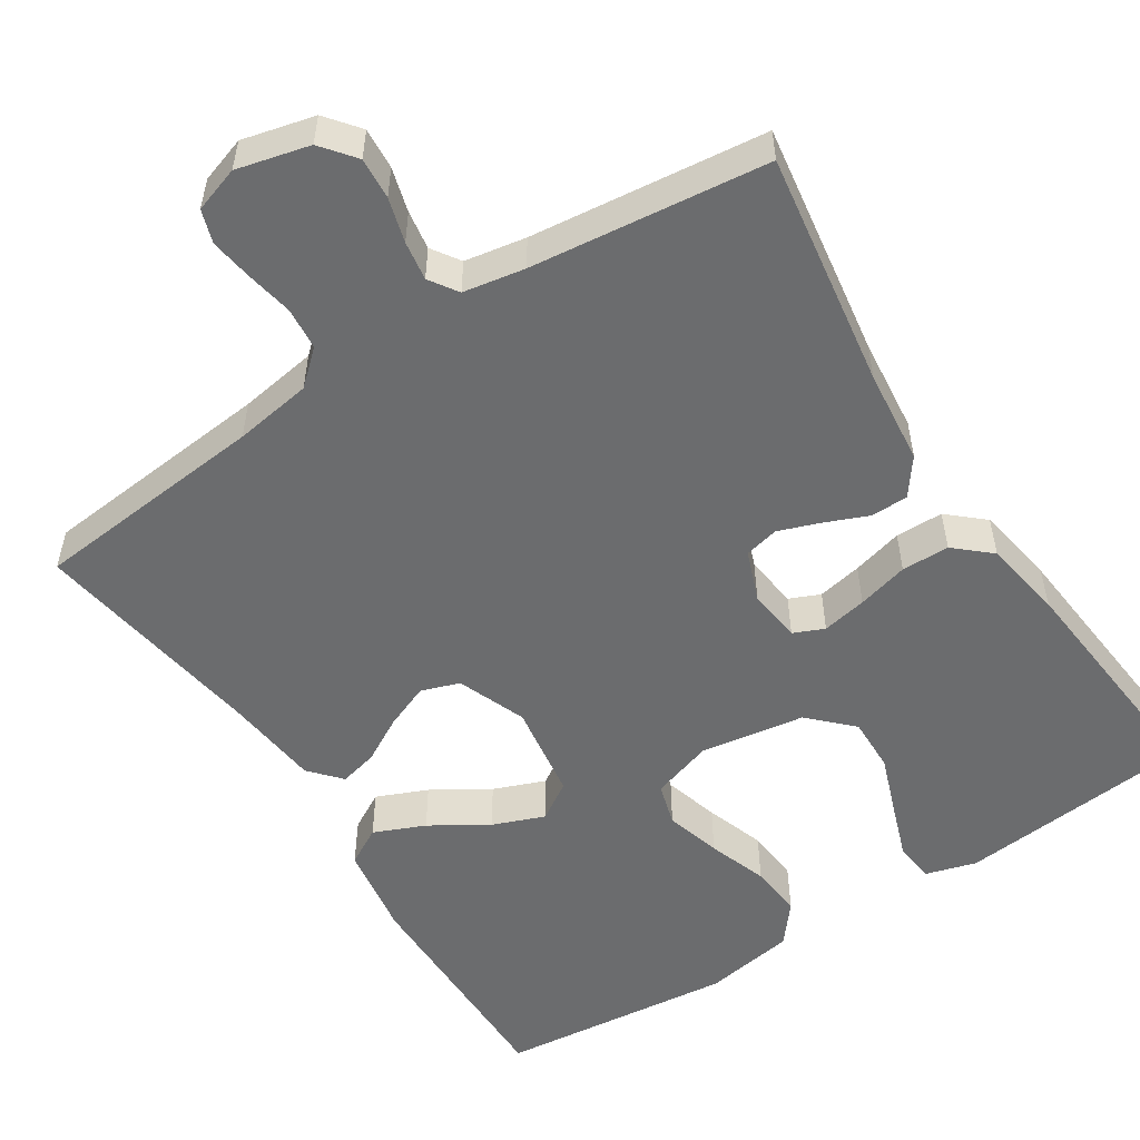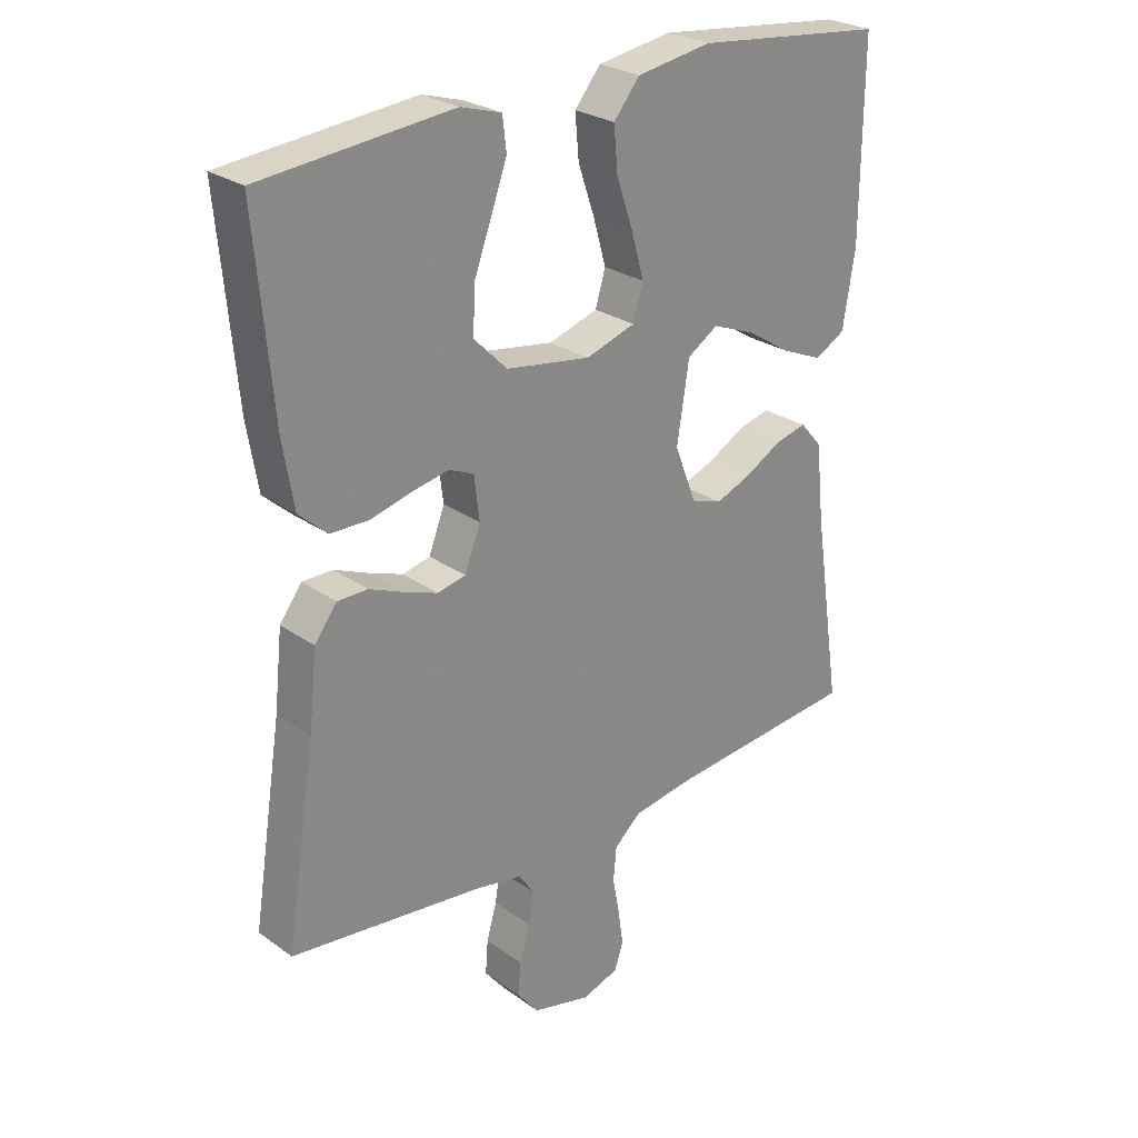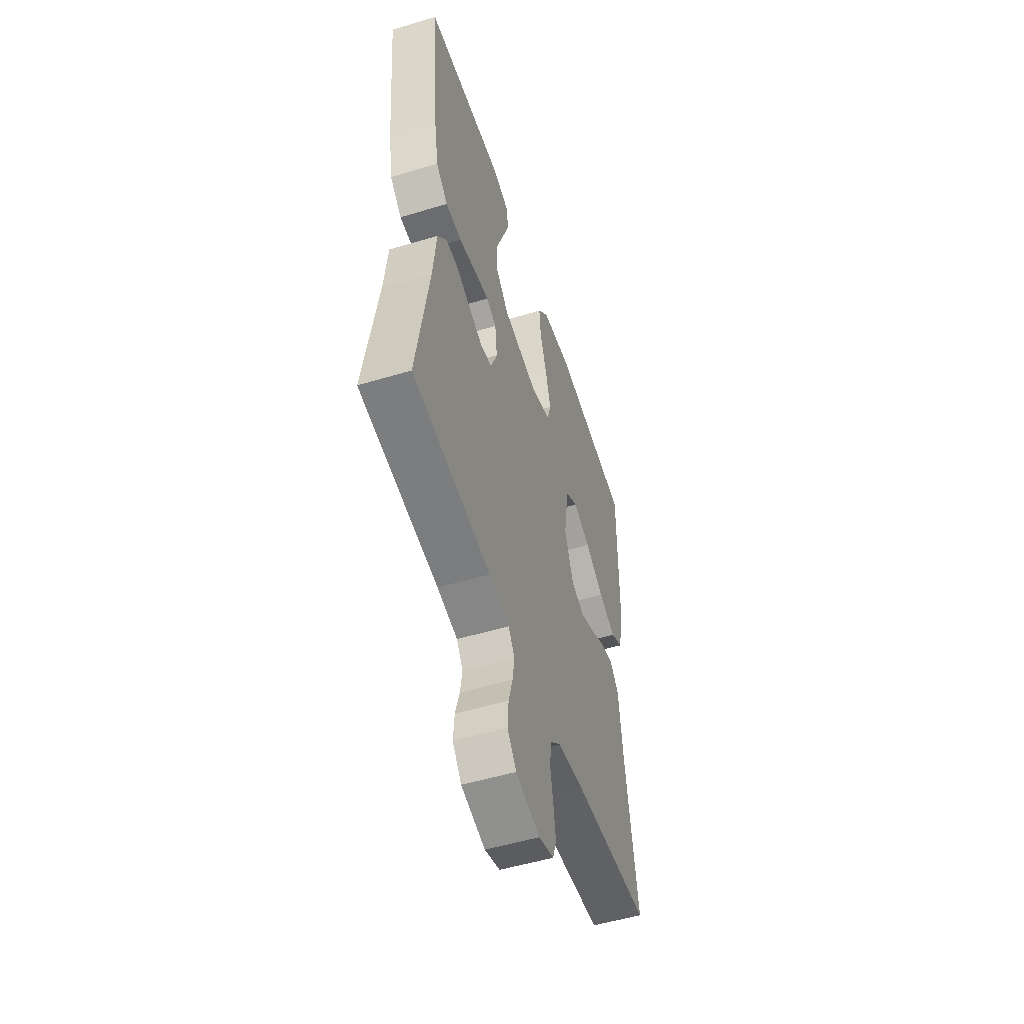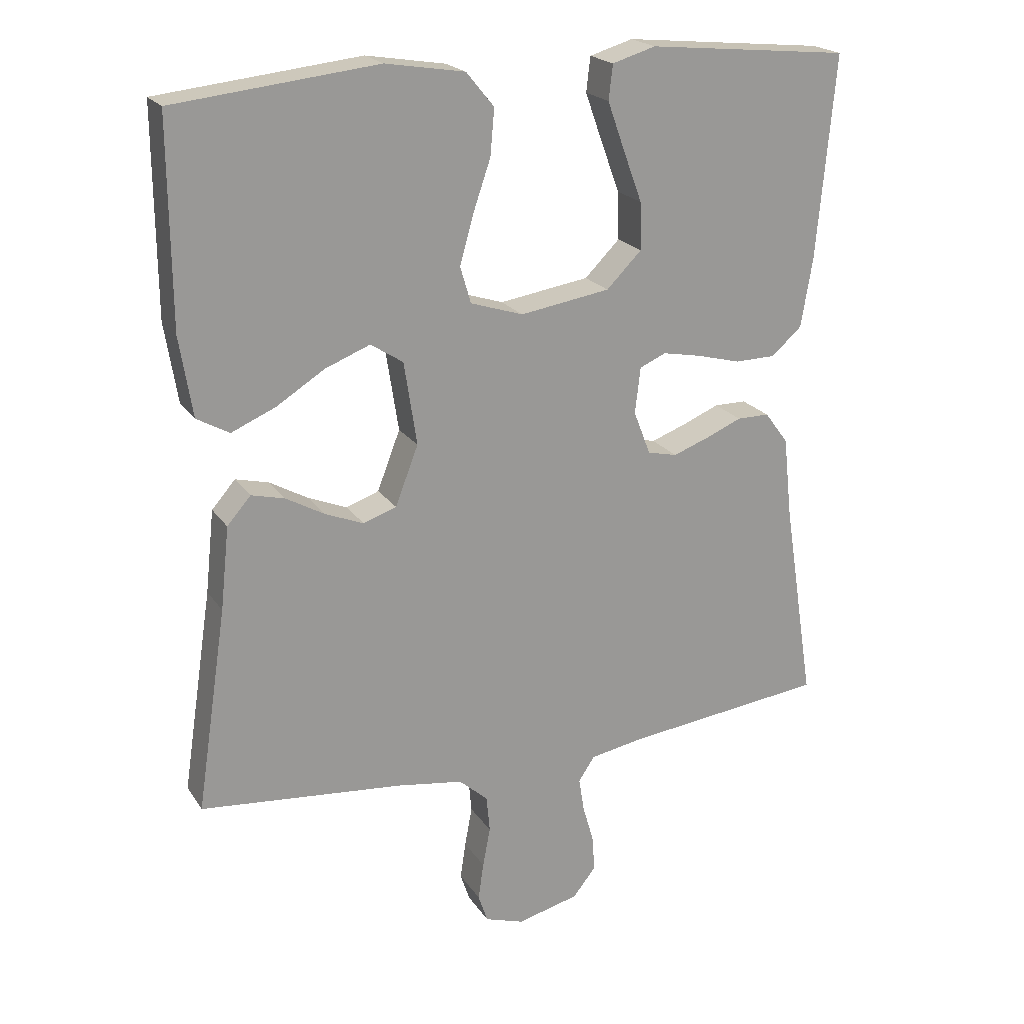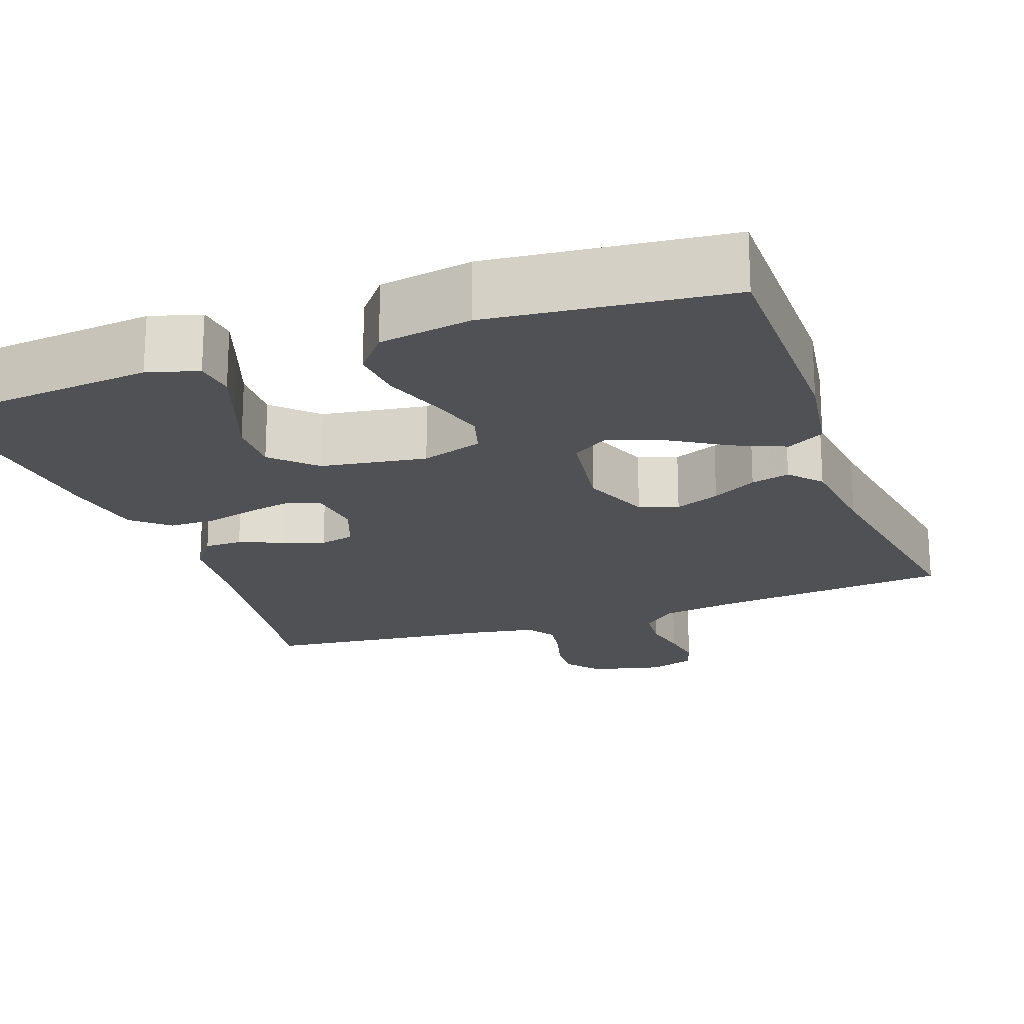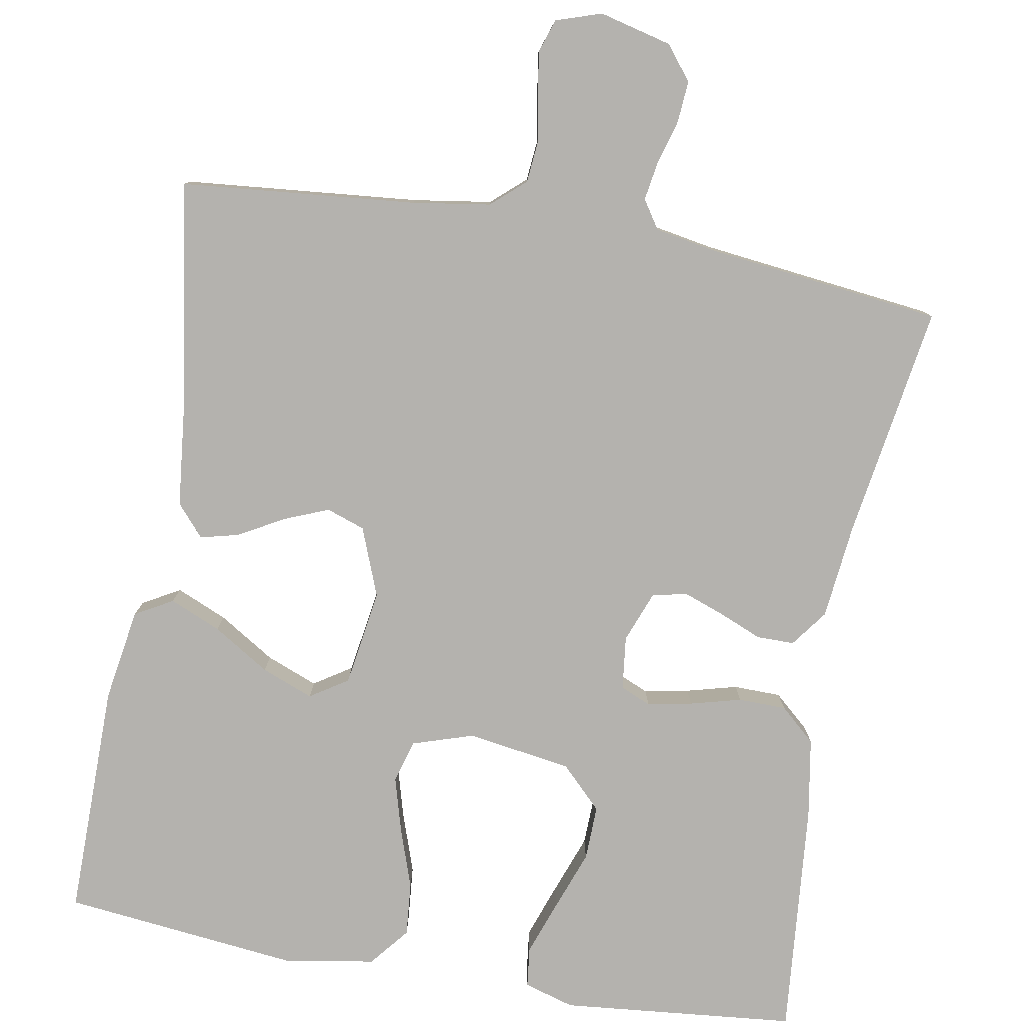
<metadata>
{"format":"obj","ext":"obj","renderer":"f3d","projection":"perspective","resolution":1024,"background":"white","views":[{"elev":-53.6,"azim":-147.0,"up":"+Y"},{"elev":26.5,"azim":-42.2,"up":"+Z"},{"elev":-52.9,"azim":-72.1,"up":"+Z"},{"elev":20.9,"azim":155.7,"up":"+Z"},{"elev":-20.0,"azim":20.1,"up":"+Y"},{"elev":-79.8,"azim":170.0,"up":"+Y"}]}
</metadata>
<code>
v -0.5 0.07 0.5
v -0.2 0.07 0.529
v -0.136 0.07 0.51
v -0.13 0.07 0.459
v -0.155 0.07 0.389
v -0.183 0.07 0.313
v -0.185 0.07 0.243
v -0.133 0.07 0.191
v 0 0.07 0.17
v 0.078 0.07 0.195
v 0.094 0.07 0.249
v 0.074 0.07 0.32
v 0.048 0.07 0.396
v 0.042 0.07 0.464
v 0.083 0.07 0.514
v 0.2 0.07 0.533
v 0.5 0.07 0.5
v 0.498 0.07 0.2
v 0.479 0.07 0.082
v 0.431 0.07 0.055
v 0.366 0.07 0.083
v 0.294 0.07 0.128
v 0.228 0.07 0.154
v 0.18 0.07 0.123
v 0.161 0.07 0
v 0.195 0.07 -0.088
v 0.244 0.07 -0.105
v 0.301 0.07 -0.082
v 0.358 0.07 -0.05
v 0.407 0.07 -0.038
v 0.442 0.07 -0.078
v 0.455 0.07 -0.2
v 0.5 0.07 -0.5
v 0.2 0.07 -0.528
v 0.101 0.07 -0.543
v 0.058 0.07 -0.581
v 0.053 0.07 -0.635
v 0.064 0.07 -0.694
v 0.072 0.07 -0.749
v 0.058 0.07 -0.791
v 0 0.07 -0.81
v -0.092 0.07 -0.787
v -0.126 0.07 -0.744
v -0.122 0.07 -0.691
v -0.106 0.07 -0.635
v -0.098 0.07 -0.585
v -0.122 0.07 -0.549
v -0.2 0.07 -0.535
v -0.5 0.07 -0.5
v -0.453 0.07 -0.2
v -0.44 0.07 -0.08
v -0.405 0.07 -0.033
v -0.357 0.07 -0.033
v -0.302 0.07 -0.056
v -0.25 0.07 -0.075
v -0.206 0.07 -0.065
v -0.181 0.07 0
v -0.189 0.07 0.068
v -0.228 0.07 0.085
v -0.285 0.07 0.074
v -0.35 0.07 0.057
v -0.411 0.07 0.058
v -0.456 0.07 0.098
v -0.473 0.07 0.2
v -0.5 0 0.5
v -0.2 0 0.529
v -0.136 0 0.51
v -0.13 0 0.459
v -0.155 0 0.389
v -0.183 0 0.313
v -0.185 0 0.243
v -0.133 0 0.191
v 0 0 0.17
v 0.078 0 0.195
v 0.094 0 0.249
v 0.074 0 0.32
v 0.048 0 0.396
v 0.042 0 0.464
v 0.083 0 0.514
v 0.2 0 0.533
v 0.5 0 0.5
v 0.498 0 0.2
v 0.479 0 0.082
v 0.431 0 0.055
v 0.366 0 0.083
v 0.294 0 0.128
v 0.228 0 0.154
v 0.18 0 0.123
v 0.161 0 0
v 0.195 0 -0.088
v 0.244 0 -0.105
v 0.301 0 -0.082
v 0.358 0 -0.05
v 0.407 0 -0.038
v 0.442 0 -0.078
v 0.455 0 -0.2
v 0.5 0 -0.5
v 0.2 0 -0.528
v 0.101 0 -0.543
v 0.058 0 -0.581
v 0.053 0 -0.635
v 0.064 0 -0.694
v 0.072 0 -0.749
v 0.058 0 -0.791
v 0 0 -0.81
v -0.092 0 -0.787
v -0.126 0 -0.744
v -0.122 0 -0.691
v -0.106 0 -0.635
v -0.098 0 -0.585
v -0.122 0 -0.549
v -0.2 0 -0.535
v -0.5 0 -0.5
v -0.453 0 -0.2
v -0.44 0 -0.08
v -0.405 0 -0.033
v -0.357 0 -0.033
v -0.302 0 -0.056
v -0.25 0 -0.075
v -0.206 0 -0.065
v -0.181 0 0
v -0.189 0 0.068
v -0.228 0 0.085
v -0.285 0 0.074
v -0.35 0 0.057
v -0.411 0 0.058
v -0.456 0 0.098
v -0.473 0 0.2
f 60 61 62 63
f 59 60 63 64
f 58 59 64 1
f 51 52 53 54
f 50 51 54 55
f 48 49 50 55
f 47 48 55 56
f 42 43 44 45
f 42 45 46
f 41 42 46
f 40 41 46
f 37 38 39 40
f 37 40 46 47
f 32 33 34
f 32 34 35
f 31 32 35 36
f 28 29 30 31
f 27 28 31 36
f 19 20 21 22
f 19 22 23
f 18 19 23
f 17 18 23
f 16 17 23 24
f 12 13 14 15
f 11 12 15 16
f 10 11 16 24
f 3 4 5 6
f 1 2 3 6
f 1 6 7
f 58 1 7 8
f 37 47 56 57
f 36 37 57 58
f 26 27 36
f 25 26 36 58
f 9 10 24 25
f 8 9 25 58
f 127 126 125 124
f 128 127 124 123
f 65 128 123 122
f 118 117 116 115
f 119 118 115 114
f 119 114 113 112
f 120 119 112 111
f 109 108 107 106
f 110 109 106
f 110 106 105
f 110 105 104
f 104 103 102 101
f 111 110 104 101
f 98 97 96
f 99 98 96
f 100 99 96 95
f 95 94 93 92
f 100 95 92 91
f 86 85 84 83
f 87 86 83
f 87 83 82
f 87 82 81
f 88 87 81 80
f 79 78 77 76
f 80 79 76 75
f 88 80 75 74
f 70 69 68 67
f 70 67 66 65
f 71 70 65
f 72 71 65 122
f 121 120 111 101
f 122 121 101 100
f 100 91 90
f 122 100 90 89
f 89 88 74 73
f 122 89 73 72
f 1 65 66 2
f 2 66 67 3
f 3 67 68 4
f 4 68 69 5
f 5 69 70 6
f 6 70 71 7
f 7 71 72 8
f 8 72 73 9
f 9 73 74 10
f 10 74 75 11
f 11 75 76 12
f 12 76 77 13
f 13 77 78 14
f 14 78 79 15
f 15 79 80 16
f 16 80 81 17
f 17 81 82 18
f 18 82 83 19
f 19 83 84 20
f 20 84 85 21
f 21 85 86 22
f 22 86 87 23
f 23 87 88 24
f 24 88 89 25
f 25 89 90 26
f 26 90 91 27
f 27 91 92 28
f 28 92 93 29
f 29 93 94 30
f 30 94 95 31
f 31 95 96 32
f 32 96 97 33
f 33 97 98 34
f 34 98 99 35
f 35 99 100 36
f 36 100 101 37
f 37 101 102 38
f 38 102 103 39
f 39 103 104 40
f 40 104 105 41
f 41 105 106 42
f 42 106 107 43
f 43 107 108 44
f 44 108 109 45
f 45 109 110 46
f 46 110 111 47
f 47 111 112 48
f 48 112 113 49
f 49 113 114 50
f 50 114 115 51
f 51 115 116 52
f 52 116 117 53
f 53 117 118 54
f 54 118 119 55
f 55 119 120 56
f 56 120 121 57
f 57 121 122 58
f 58 122 123 59
f 59 123 124 60
f 60 124 125 61
f 61 125 126 62
f 62 126 127 63
f 63 127 128 64
f 64 128 65 1

</code>
